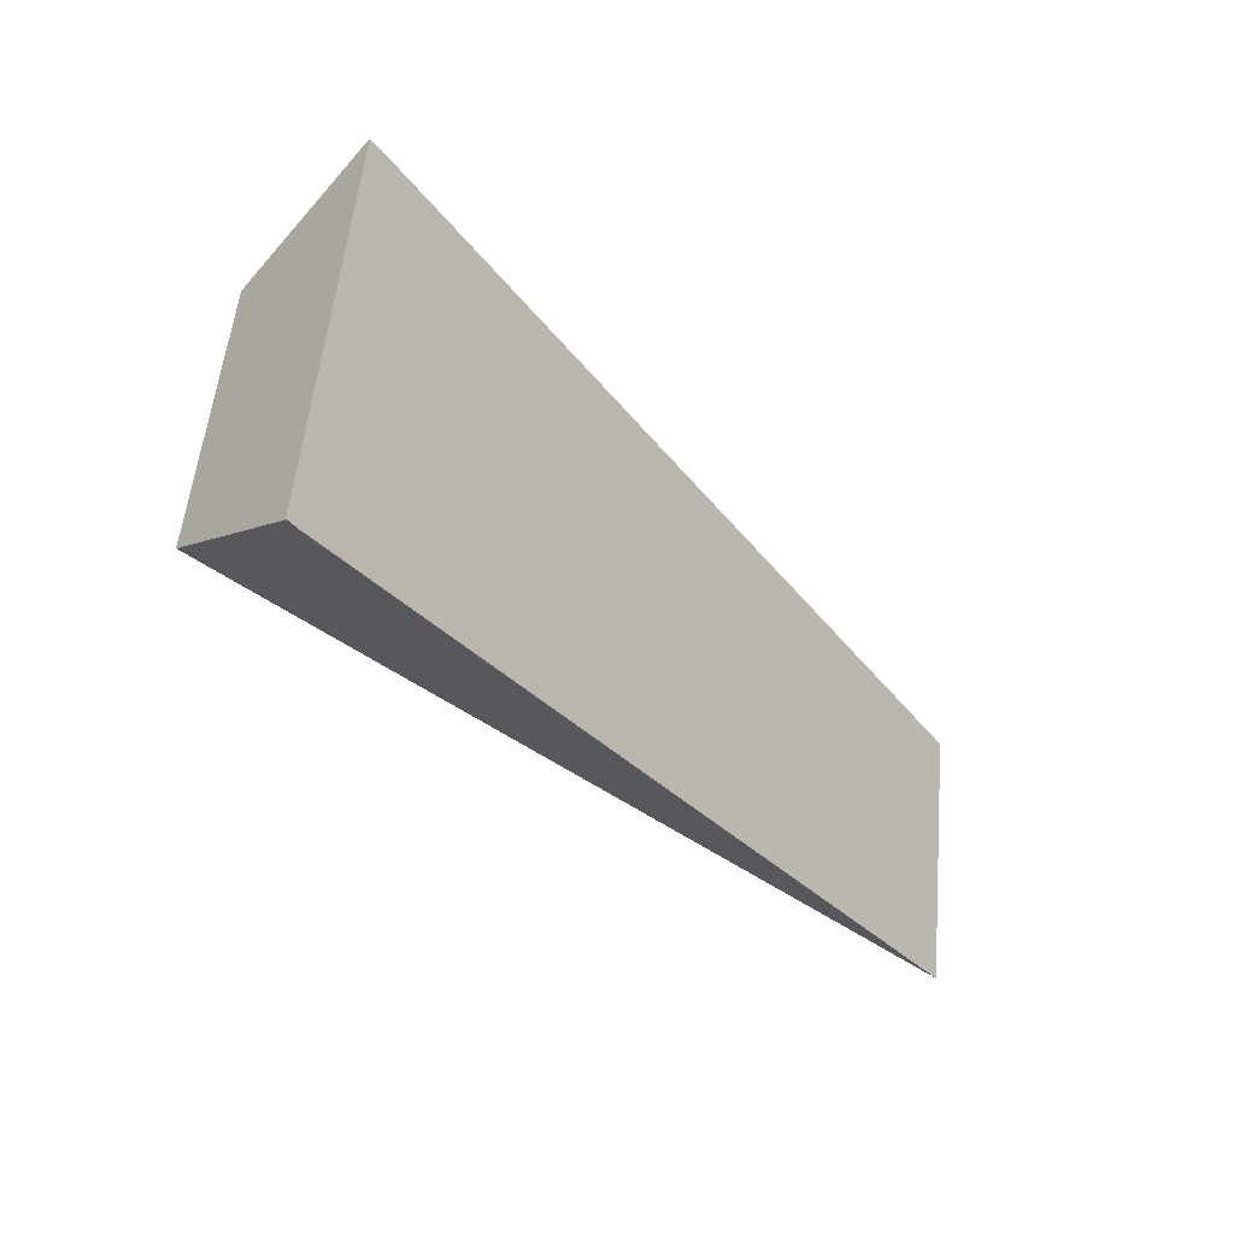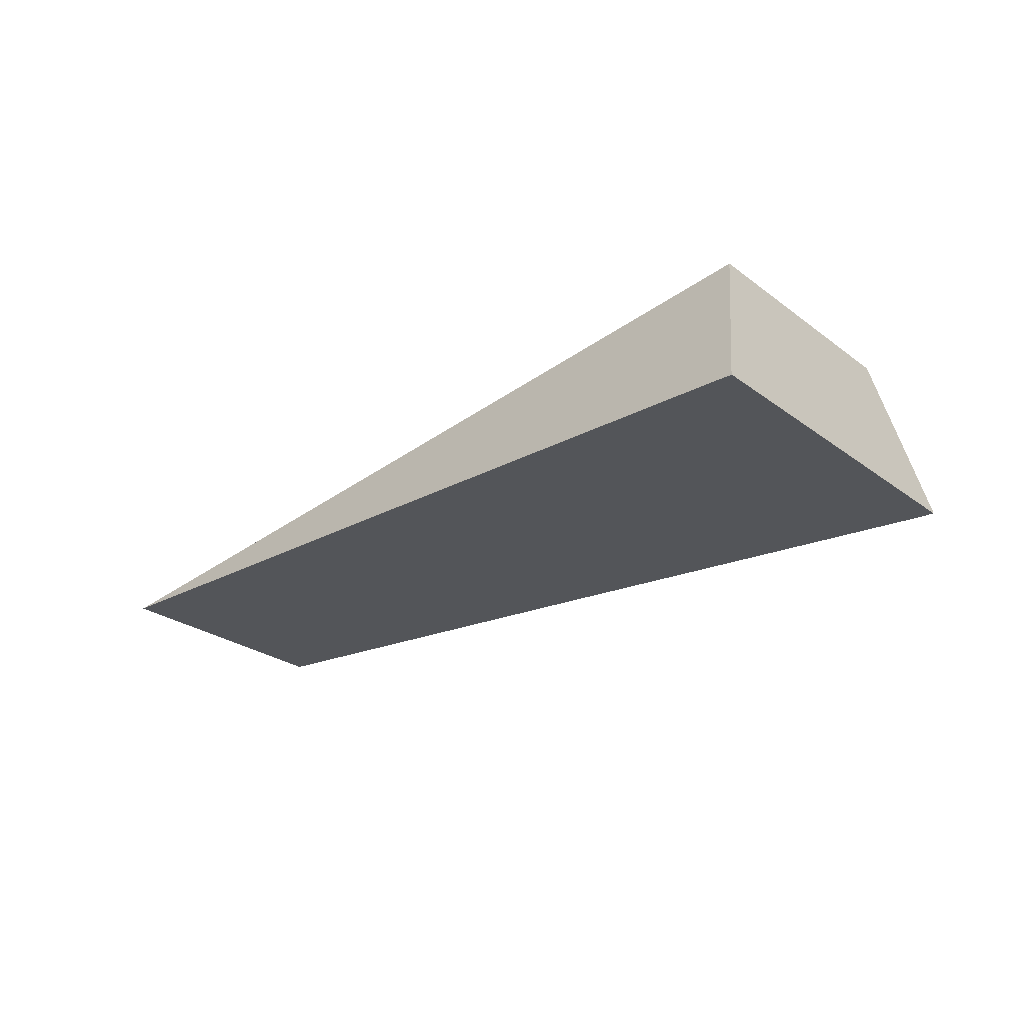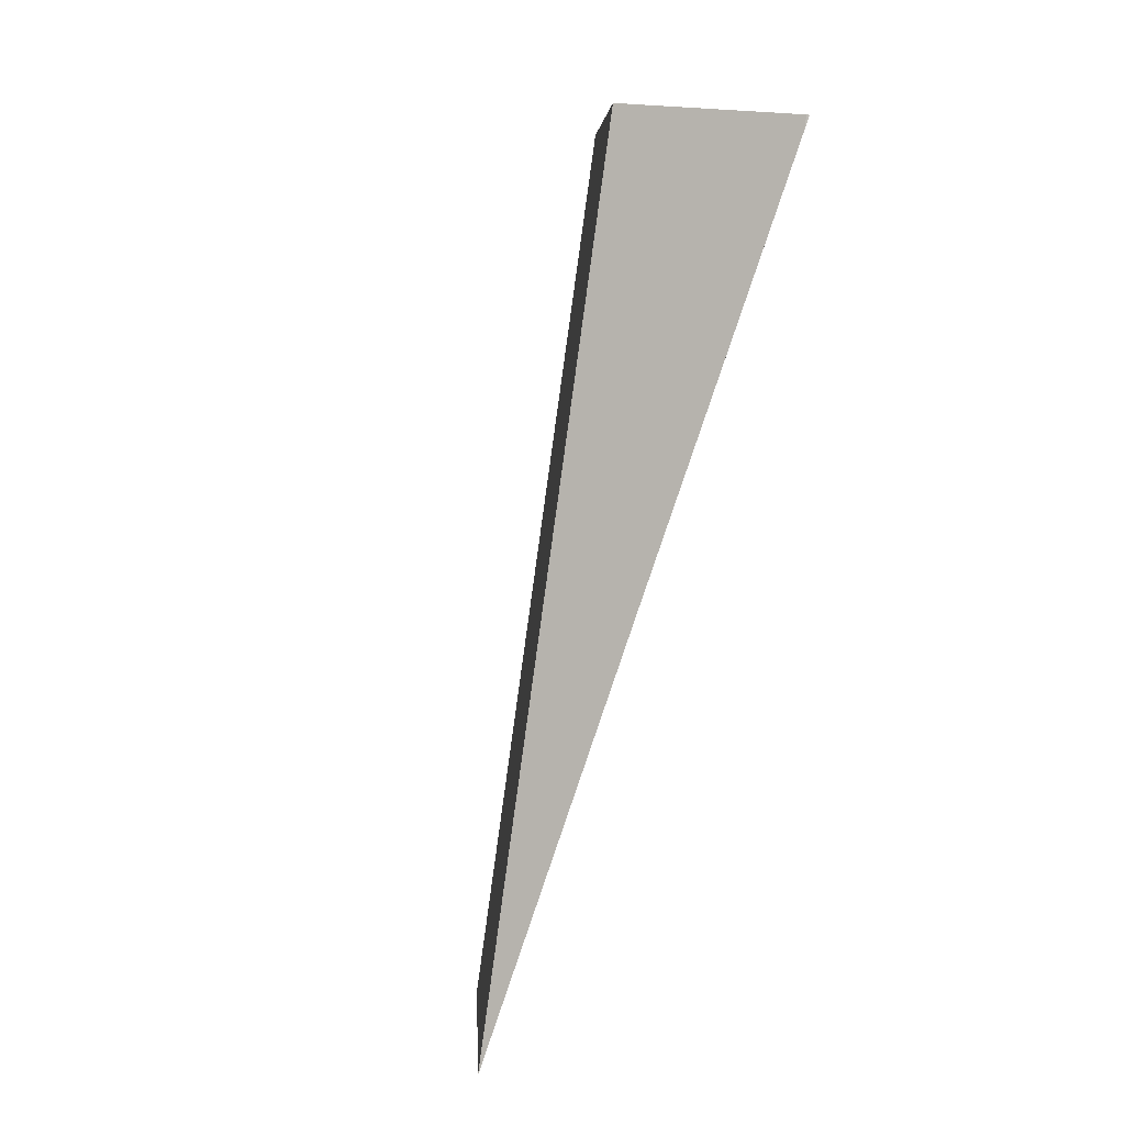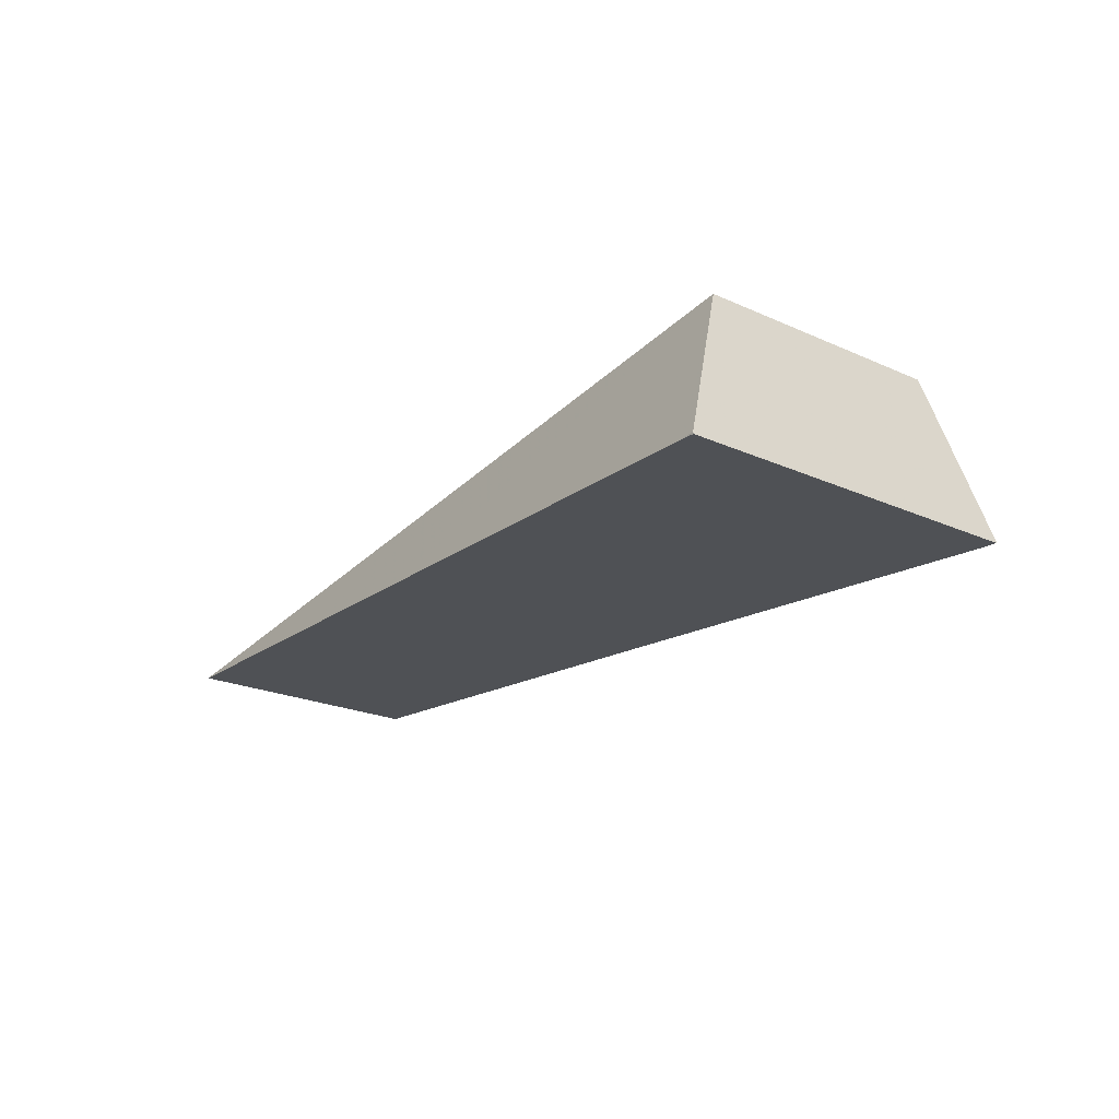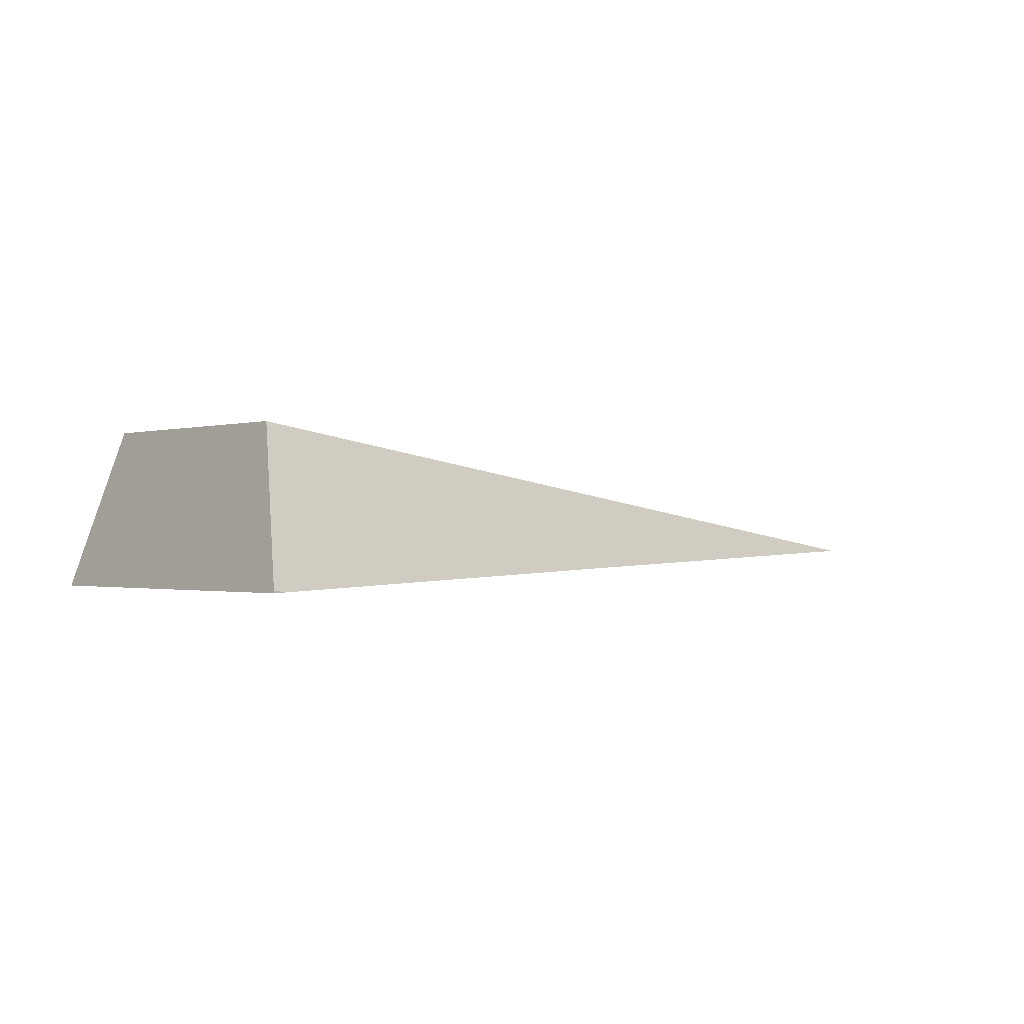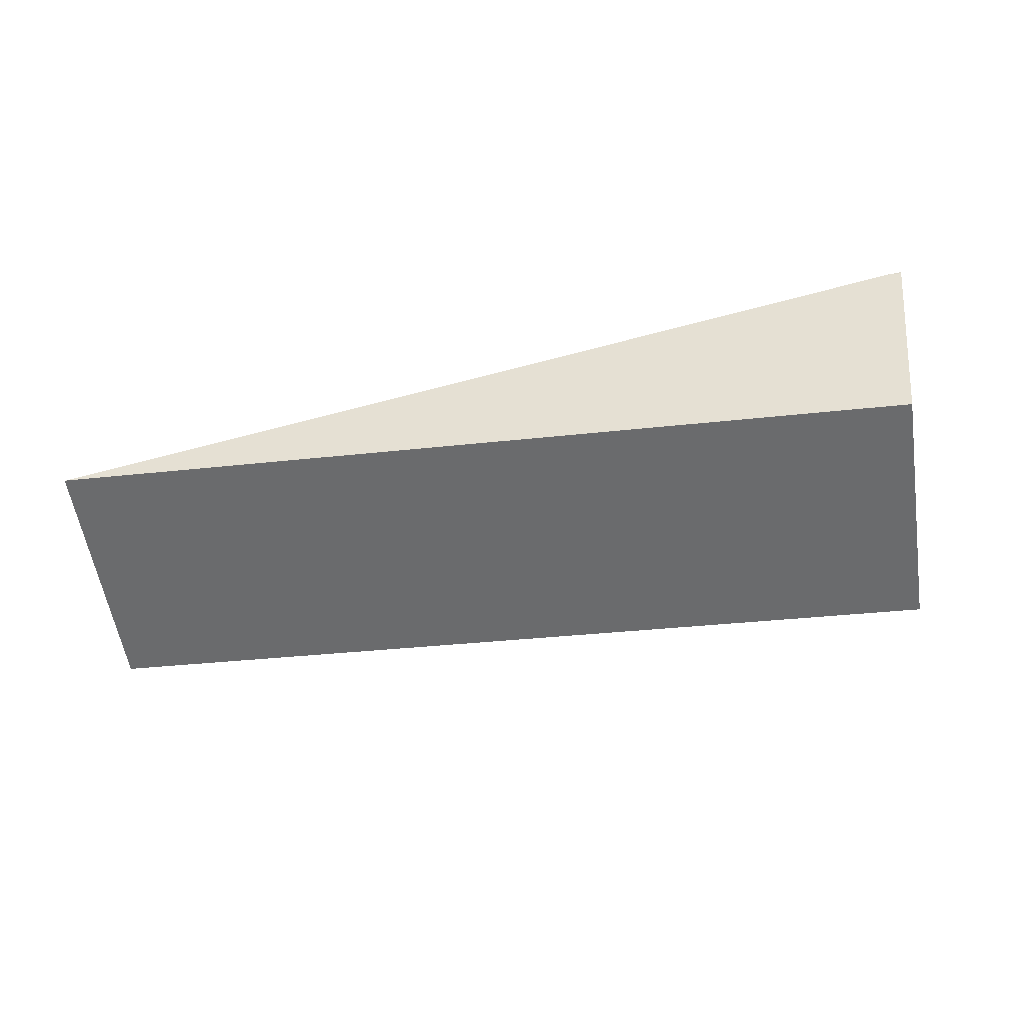
<metadata>
{"format":"obj","ext":"obj","renderer":"f3d","projection":"perspective","resolution":1024,"background":"white","views":[{"elev":-28.0,"azim":128.5,"up":"+Y"},{"elev":-25.9,"azim":49.0,"up":"+Z"},{"elev":-76.2,"azim":73.6,"up":"+Y"},{"elev":-21.6,"azim":60.1,"up":"+Z"},{"elev":-0.9,"azim":146.3,"up":"+Z"},{"elev":35.1,"azim":-4.5,"up":"+Y"}]}
</metadata>
<code>
v 1.21e+04 1147 3953
v 1.209e+04 1147 3952
v 1.209e+04 1147 3952
v 1.21e+04 1147 3952
v 1.208e+04 1245 3952
v 1.208e+04 1246 3953
v 1.208e+04 1246 3952
v 1.208e+04 1246 3952
v 1.208e+04 1246 3952
v 1.208e+04 1246 3953
v 1.208e+04 1230 3995
v 1.209e+04 1161 3995
v 1.21e+04 1147 3953
v 1.21e+04 1147 3952
v 1.21e+04 1147 3952
v 1.209e+04 1147 3952
v 1.209e+04 1147 3952
v 1.198e+04 1136 3957
v 1.186e+04 1126 3962
v 1.185e+04 1195 3962
v 1.196e+04 1220 3957
v 1.208e+04 1245 3952
v 1.208e+04 1246 3952
v 1.208e+04 1246 3952
v 1.185e+04 1195 3962
v 1.186e+04 1126 3962
v 1.209e+04 1161 3995
v 1.208e+04 1230 3995
v 1.208e+04 1245 3952
v 1.196e+04 1220 3957
v 1.185e+04 1195 3962
v 1.208e+04 1230 3995
v 1.208e+04 1246 3953
v 1.21e+04 1147 3953
v 1.209e+04 1161 3995
v 1.186e+04 1126 3962
v 1.198e+04 1136 3957
v 1.209e+04 1147 3952
g g616991_1
f 3 1 2
f 1 3 4
f 6 7 8
f 8 5 6
f 13 14 9
f 12 13 10
f 13 9 10
f 11 12 10
f 24 16 23
f 16 24 15
f 22 23 16
f 16 17 22
f 18 19 21
f 21 22 18
f 20 21 19
f 18 22 17
f 25 26 27
f 27 28 25
f 32 33 29
f 30 31 32
f 29 30 32
f 34 35 38
f 37 38 35
f 36 37 35

</code>
